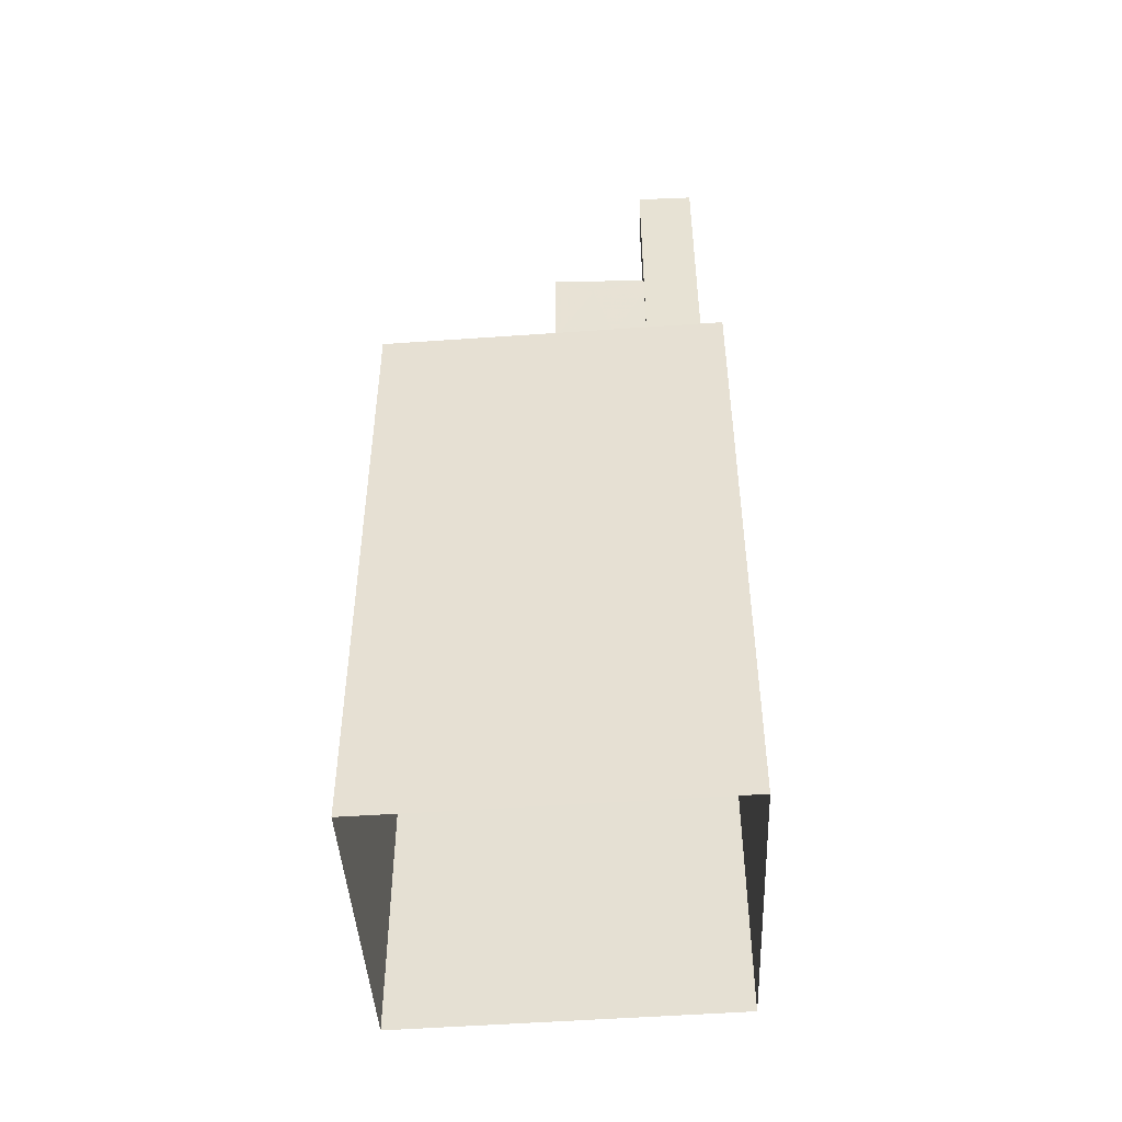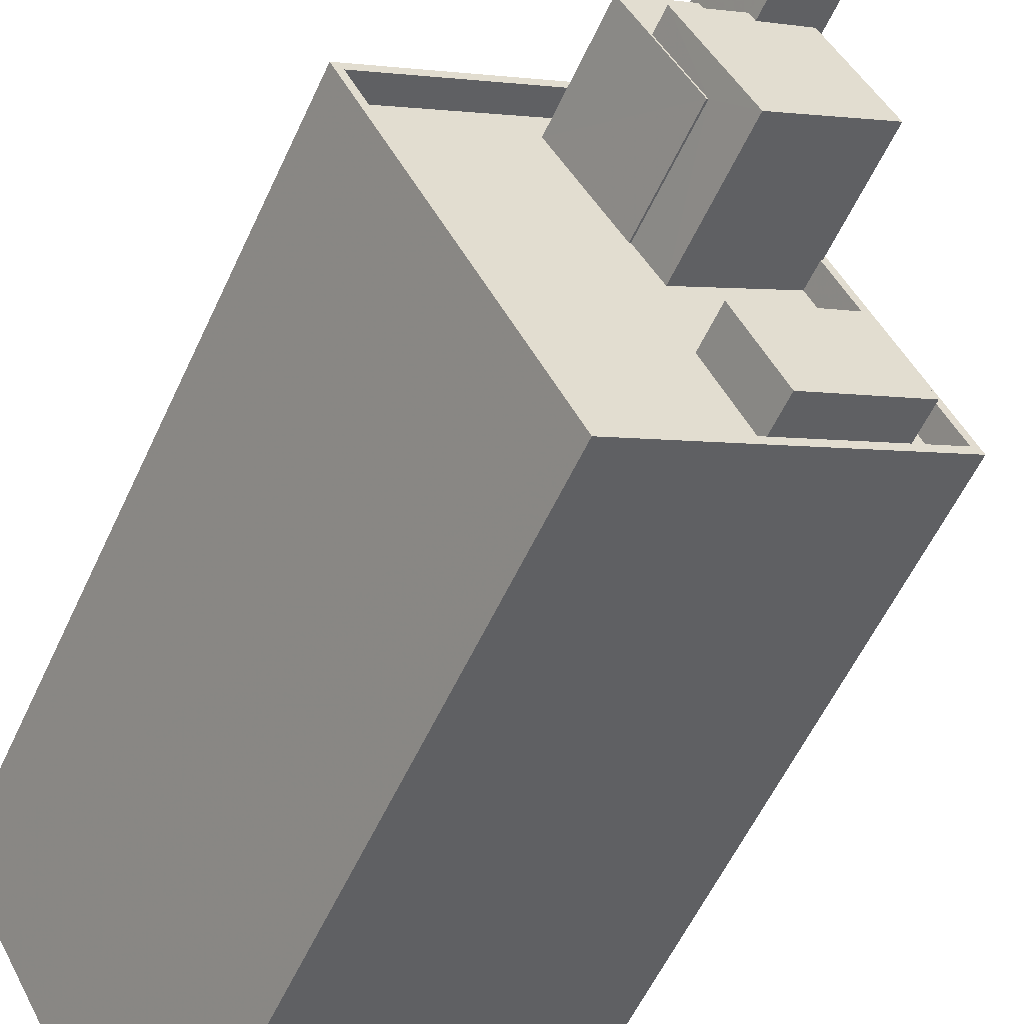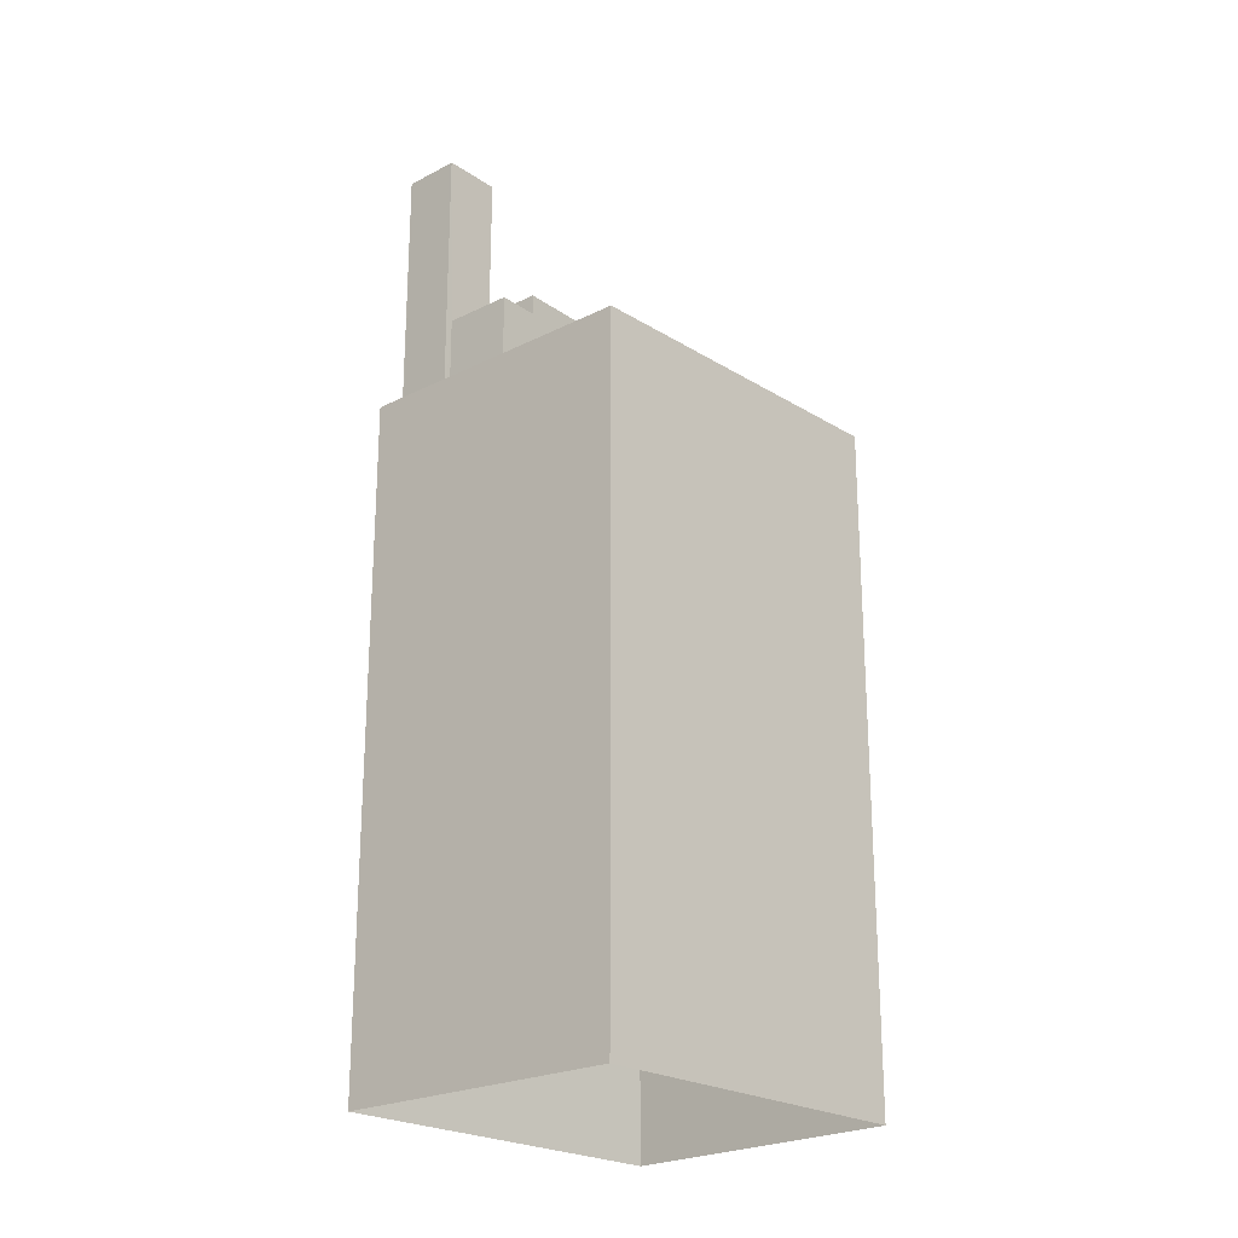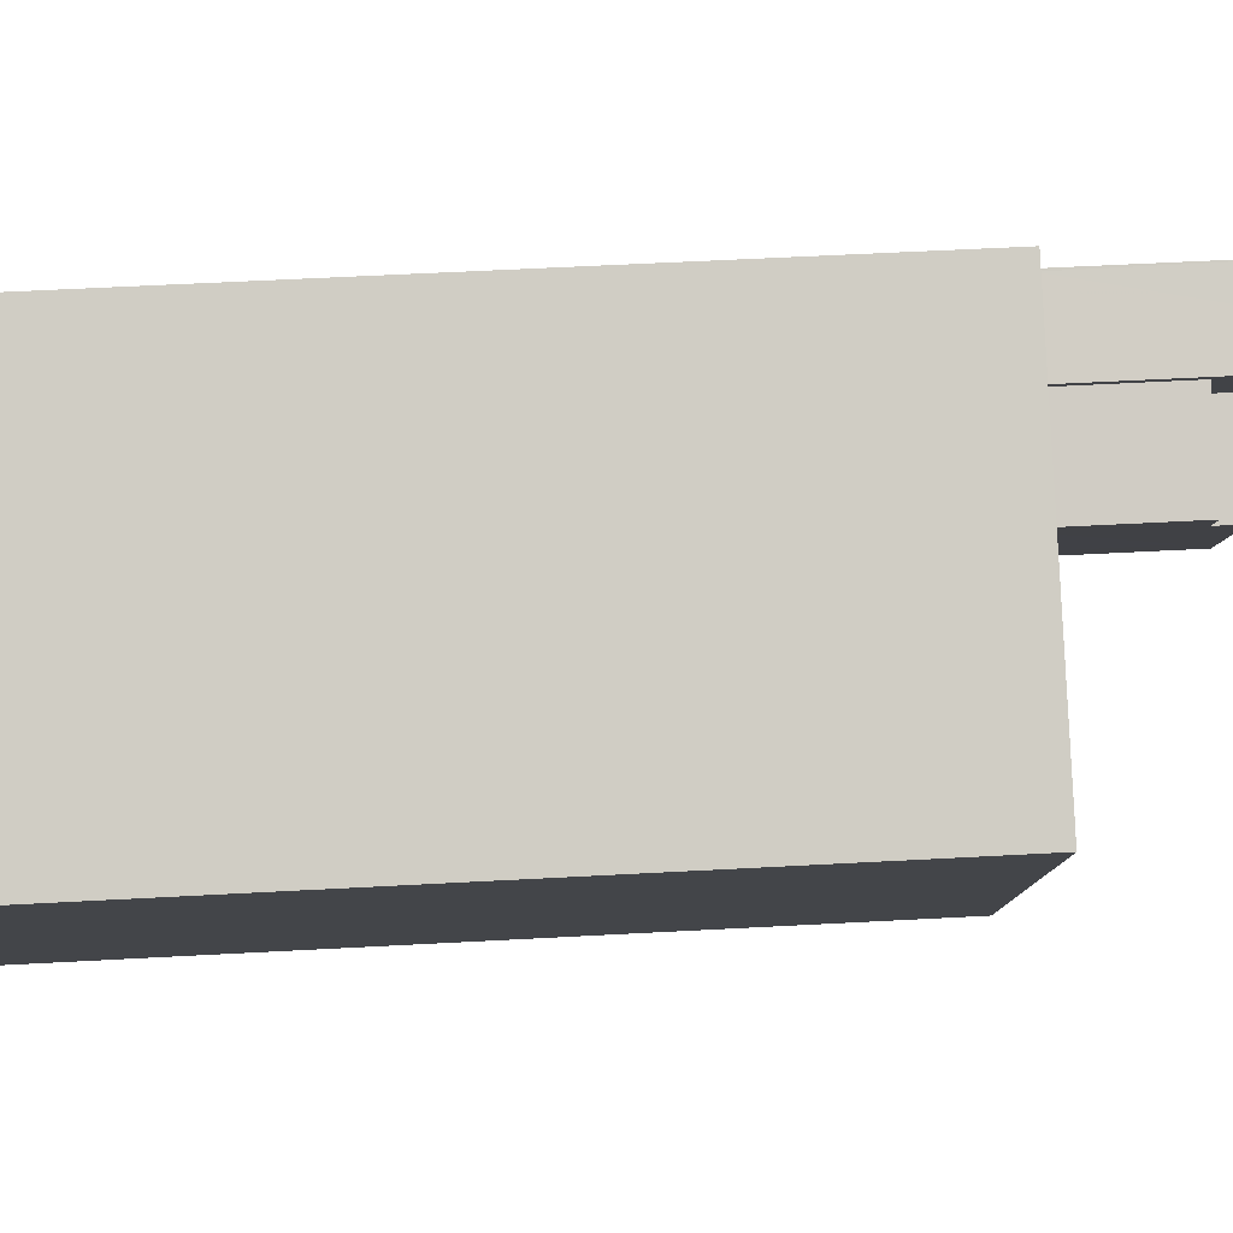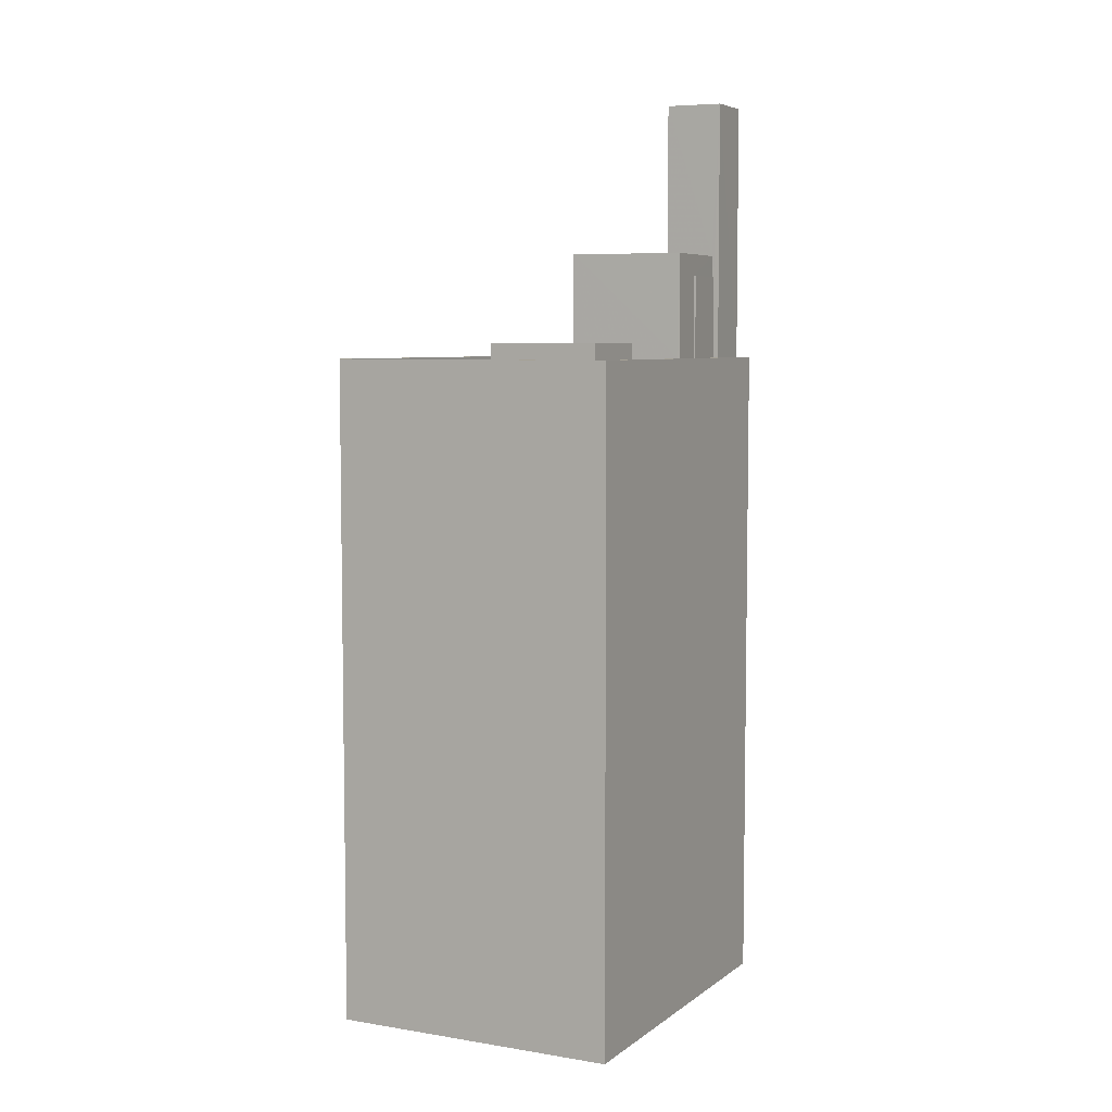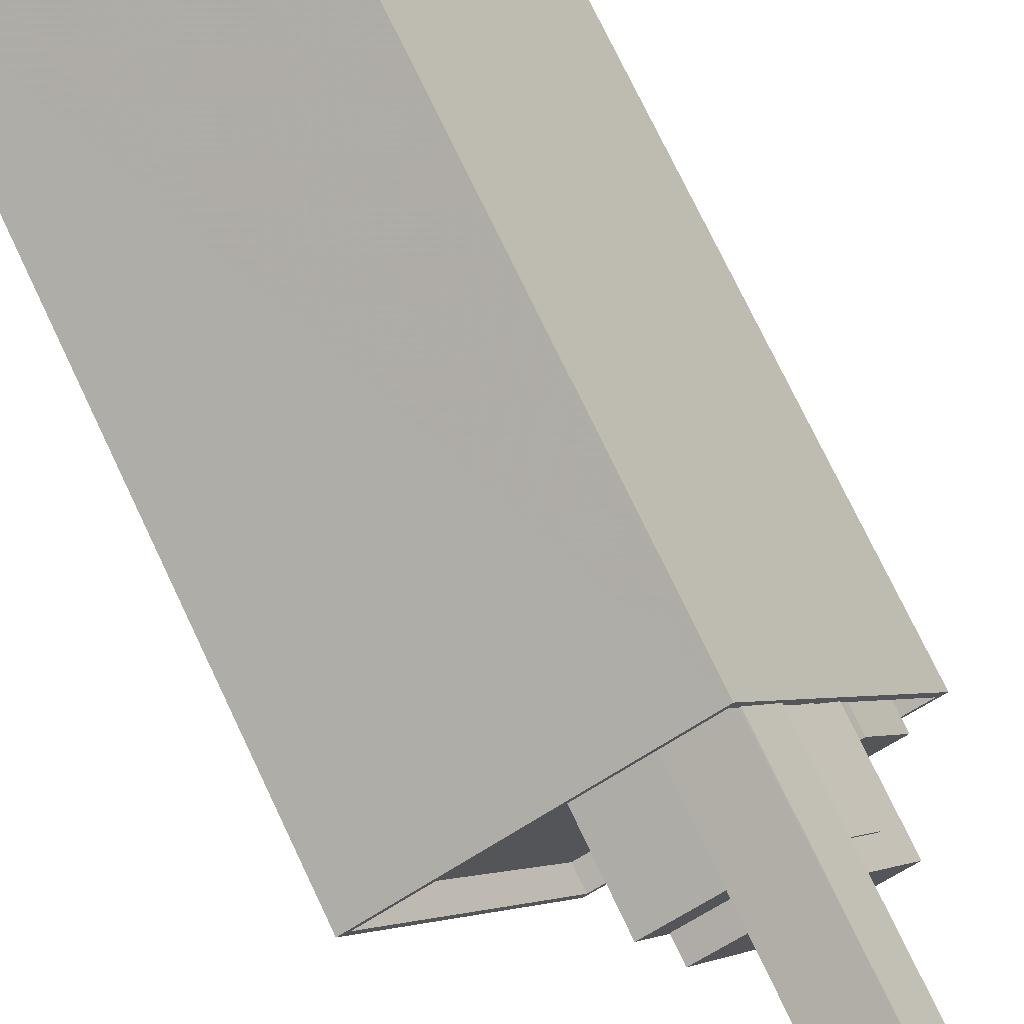
<metadata>
{"format":"obj","ext":"obj","renderer":"f3d","projection":"perspective","resolution":1024,"background":"white","views":[{"elev":-48.8,"azim":123.4,"up":"+Z"},{"elev":-55.5,"azim":-24.1,"up":"+Y"},{"elev":-23.1,"azim":-107.6,"up":"+Z"},{"elev":52.3,"azim":-93.4,"up":"+Y"},{"elev":6.0,"azim":55.5,"up":"+Z"},{"elev":74.7,"azim":-25.4,"up":"+Y"}]}
</metadata>
<code>
v -8665 -3.71e+04 42.53
v -8669 -3.71e+04 42.53
v -8669 -3.71e+04 40.87
v -8665 -3.71e+04 40.87
v -8670 -3.71e+04 42.53
v -8670 -3.71e+04 40.87
v -8666 -3.71e+04 42.53
v -8666 -3.71e+04 40.87
v -8663 -3.71e+04 40.87
v -8664 -3.71e+04 40.87
v -8663 -3.71e+04 41.87
v -8674 -3.711e+04 40.88
v -8674 -3.711e+04 41.88
v -8681 -3.709e+04 40.88
v -8681 -3.709e+04 41.88
v -8671 -3.709e+04 41.88
v -8671 -3.709e+04 40.88
v -8667 -3.709e+04 40.87
v -8667 -3.709e+04 41.87
v -8668 -3.709e+04 41.87
v -8669 -3.709e+04 41.88
v -8669 -3.709e+04 40.88
v -8668 -3.709e+04 40.87
v -8668 -3.709e+04 40.87
v -8668 -3.709e+04 40.87
v -8668 -3.709e+04 41.87
v -8668 -3.709e+04 41.87
v -8670 -3.709e+04 41.88
v -8670 -3.709e+04 40.88
v -8674 -3.711e+04 41.88
v -8681 -3.709e+04 13.3
v -8674 -3.711e+04 13.29
v -8681 -3.709e+04 41.88
v -8670 -3.709e+04 41.88
v -8670 -3.709e+04 13.29
v -8663 -3.71e+04 41.87
v -8663 -3.71e+04 13.28
v -8671 -3.709e+04 52.99
v -8671 -3.709e+04 46.36
v -8669 -3.709e+04 46.36
v -8669 -3.709e+04 52.99
v -8669 -3.709e+04 45.43
v -8669 -3.709e+04 41.88
v -8669 -3.709e+04 40.88
v -8669 -3.709e+04 45.43
v -8671 -3.709e+04 46.36
v -8672 -3.709e+04 45.43
v -8671 -3.709e+04 45.43
v -8672 -3.709e+04 40.88
v -8672 -3.709e+04 40.88
v -8672 -3.709e+04 52.99
v -8670 -3.709e+04 52.99
v -8670 -3.709e+04 41.88
v -8672 -3.709e+04 45.43
v -8672 -3.709e+04 45.43
v -8672 -3.709e+04 40.88
v -8672 -3.709e+04 40.88
v -8668 -3.709e+04 40.87
v -8668 -3.709e+04 45.43
v -8668 -3.709e+04 45.43
v -8668 -3.709e+04 41.87
v -8675 -3.709e+04 45.43
v -8675 -3.709e+04 40.88
v -8671 -3.71e+04 40.88
v -8668 -3.709e+04 40.87
v -8671 -3.71e+04 46.36
v -8667 -3.709e+04 46.35
v -8667 -3.709e+04 41.87
v -8674 -3.709e+04 46.36
v -8674 -3.709e+04 45.43
f 37 32 31
f 35 37 31
f 1 2 3
f 4 1 3
f 2 5 6
f 3 2 6
f 6 7 8
f 6 5 7
f 8 1 4
f 8 7 1
f 9 10 11
f 10 12 13
f 10 13 11
f 13 12 14
f 15 13 14
f 16 15 14
f 17 16 14
f 18 9 11
f 19 18 11
f 20 21 22
f 23 20 22
f 24 25 26
f 27 24 26
f 28 16 17
f 29 28 17
f 30 31 32
f 30 33 31
f 31 33 34
f 35 31 34
f 36 35 34
f 36 37 35
f 36 30 32
f 37 36 32
f 38 39 40
f 38 40 41
f 41 42 43
f 22 21 44
f 21 42 44
f 45 42 40
f 43 42 21
f 40 42 41
f 39 38 46
f 47 48 46
f 49 47 50
f 46 38 51
f 50 47 51
f 47 46 51
f 52 53 28
f 52 28 51
f 28 50 51
f 28 29 50
f 53 52 41
f 43 53 41
f 54 55 56
f 57 54 56
f 58 27 59
f 59 27 60
f 58 24 27
f 60 27 61
f 55 62 63
f 56 55 63
f 63 47 49
f 63 62 47
f 23 44 20
f 61 20 60
f 60 20 42
f 20 44 42
f 64 65 19
f 64 19 66
f 65 18 19
f 66 19 67
f 67 19 68
f 69 54 66
f 66 54 64
f 69 70 54
f 64 54 57
f 70 69 46
f 48 70 46
f 45 40 59
f 58 59 26
f 25 58 26
f 59 40 67
f 26 59 68
f 68 59 67
f 1 5 2
f 1 7 5
f 12 10 3
f 12 6 14
f 17 14 50
f 3 10 4
f 29 17 50
f 64 8 65
f 6 8 64
f 12 3 6
f 50 63 49
f 56 64 57
f 56 63 14
f 14 6 56
f 63 50 14
f 6 64 56
f 44 23 22
f 24 58 25
f 18 8 9
f 10 9 4
f 18 65 8
f 9 8 4
f 34 33 16
f 11 30 36
f 33 30 13
f 16 33 15
f 13 30 11
f 15 33 13
f 19 11 68
f 11 36 68
f 27 26 61
f 28 53 16
f 43 36 34
f 26 68 61
f 21 20 43
f 16 53 34
f 20 61 43
f 53 43 34
f 68 36 43
f 61 68 43
f 52 38 41
f 52 51 38
f 42 59 60
f 42 45 59
f 55 54 70
f 55 70 62
f 70 47 62
f 70 48 47
f 46 69 39
f 40 39 67
f 67 39 66
f 39 69 66

</code>
